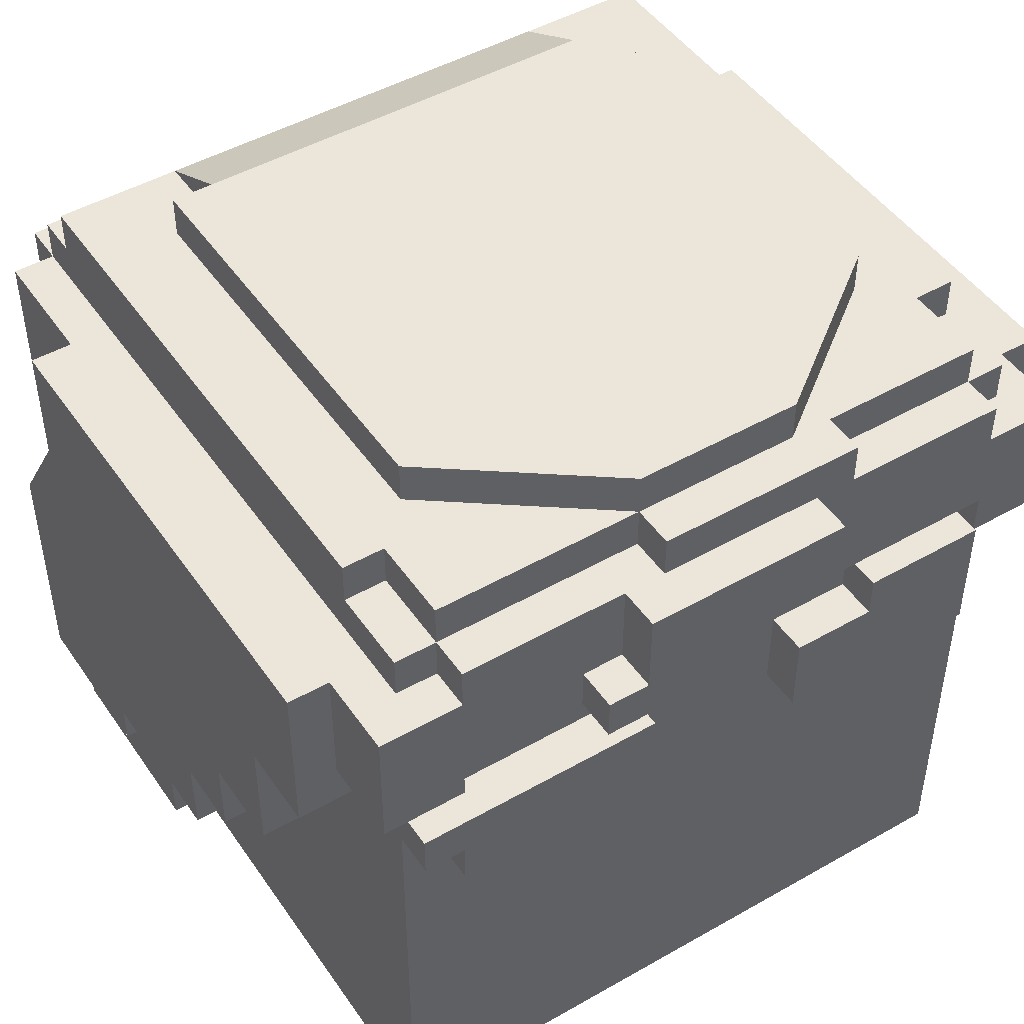
<metadata>
{"format":"obj","ext":"obj","renderer":"f3d","projection":"perspective","resolution":1024,"background":"white","views":[{"elev":47.4,"azim":-32.8,"up":"+Y"}]}
</metadata>
<code>
g avatar_rescuer_head_mesh
v -0.2528 1.971 0.2215
v 0.2478 1.971 0.2215
v 0.2478 1.502 0.2215
v -0.2528 1.502 0.2215
v -0.2528 1.971 0.2215
v -0.2528 1.502 0.2215
v -0.2528 1.502 -0.1227
v -0.2528 1.971 -0.1227
v 0.2478 1.971 0.2215
v 0.2478 1.971 -0.1227
v 0.2478 1.502 -0.1227
v 0.2478 1.502 0.2215
v -0.2528 1.502 0.2215
v 0.2478 1.502 0.2215
v 0.2478 1.502 -0.1227
v -0.2528 1.502 -0.1227
v -0.2499 2 -0.2791
v -0.281 2 -0.2791
v -0.281 1.502 -0.2791
v -0.2499 1.502 -0.2791
v -0.1566 2.031 -0.2791
v -0.2499 2.031 -0.2791
v -0.1566 2 -0.2791
v -0.281 1.813 -0.248
v -0.3121 1.813 -0.248
v -0.3121 1.626 -0.248
v -0.281 1.626 -0.248
v -0.281 2 -0.1858
v -0.3121 2 -0.1858
v -0.3121 1.906 -0.1858
v -0.281 1.906 -0.1858
v -0.1566 2.062 -0.248
v -0.2499 2.062 -0.248
v -0.2499 2.031 -0.248
v -0.1566 2.031 -0.248
v -0.281 1.657 -0.09243
v 0.2791 1.657 -0.09243
v 0.2791 1.595 -0.09243
v -0.281 1.595 -0.09243
v -0.3121 1.782 0.0009225
v -0.3121 1.782 0.05777
v -0.3121 1.72 0.05777
v -0.3121 1.72 0.002516
v -0.3121 1.657 -0.1235
v -0.3121 1.813 -0.248
v -0.3121 1.626 -0.248
v -0.3121 1.626 -0.1235
v -0.3121 1.657 0.002516
v -0.3121 1.906 -0.1858
v -0.3121 1.782 0.1254
v -0.3121 1.875 0.1254
v -0.3121 2 -0.1858
v -0.3121 2 0.1876
v -0.3121 1.875 0.1876
v -0.2188 2.062 0.2187
v -0.0632 2.062 0.2187
v -0.2188 2.031 0.2187
v 0.2168 2.031 0.2187
v 0.06126 2.062 0.2187
v 0.2168 2.062 0.2187
v -0.2499 2.031 0.2187
v -0.2188 2 0.2187
v -0.2499 2 0.2187
v 0.248 2.031 0.2187
v 0.248 2 0.2187
v 0.2168 2 0.2187
v -0.3121 1.657 -0.1235
v -0.281 1.657 -0.1235
v -0.281 1.626 -0.1235
v -0.3121 1.626 -0.1235
v -0.2499 2.062 0.1565
v -0.2188 2.062 0.1565
v -0.2188 2.031 0.1565
v -0.2499 2.031 0.1565
v -0.2499 2 -0.3102
v -0.2499 2 -0.2791
v -0.2499 1.502 -0.2791
v -0.2499 1.502 -0.3102
v -0.2499 2.031 0.1565
v -0.2499 2 0.2187
v -0.2499 2.031 -0.248
v -0.2499 2.062 -0.248
v -0.2499 2.062 0.1565
v -0.2499 2.031 0.2187
v -0.2499 2.031 -0.2791
v -0.2188 1.937 -0.3414
v -0.2188 1.937 -0.3102
v -0.2188 1.689 -0.3102
v -0.2188 1.689 -0.3414
v -0.2188 1.689 -0.3414
v -0.2188 1.689 -0.3102
v -0.1566 1.564 -0.3102
v -0.1566 1.564 -0.3414
v -0.2188 1.937 -0.3414
v -0.1566 2 -0.3102
v -0.2188 1.937 -0.3102
v -0.1566 1.564 -0.3414
v -0.1566 1.564 -0.3102
v -0.09432 1.502 -0.3102
v -0.1877 2.093 -0.1858
v -0.1877 2.093 0.1254
v -0.1877 2.062 0.1254
v -0.1877 2.062 -0.1858
v -0.2188 2.062 0.1565
v -0.2188 2.062 0.2187
v -0.2188 2.031 0.2187
v -0.2188 2.031 0.1565
v -0.2188 2.031 0.2499
v -0.2188 2 0.2499
v -0.2188 2 0.2187
v -0.2499 2.031 0.1565
v -0.2188 2.031 0.1565
v -0.2188 2.031 0.2187
v -0.2499 2.031 0.2187
v 0.2168 2.031 0.2187
v 0.2168 2.031 0.2499
v -0.2188 2.031 0.2499
v 0.248 2.031 0.1565
v 0.248 2.031 0.2187
v 0.2168 2.031 0.1565
v -0.2499 2 -0.3102
v -0.1566 2 -0.3102
v -0.1566 2 -0.2791
v -0.2499 2 -0.2791
v -0.281 2 -0.2791
v -0.281 2 -0.1858
v -0.2499 2 0.2187
v -0.281 2 0.1876
v -0.281 2 0.2499
v -0.2188 2 0.2499
v -0.2188 2 0.2187
v -0.2499 2.031 -0.2791
v -0.1566 2.031 -0.2791
v -0.1566 2.031 -0.248
v -0.2499 2.031 -0.248
v -0.3121 1.813 -0.248
v -0.281 1.813 -0.248
v -0.281 1.906 -0.1858
v -0.3121 1.906 -0.1858
v -0.3121 1.626 -0.1235
v -0.281 1.626 -0.1235
v -0.281 1.626 -0.248
v -0.3121 1.626 -0.248
v -0.281 1.595 -0.1235
v -0.281 1.595 -0.09243
v 0.2791 1.595 -0.09243
v 0.2791 1.595 -0.1235
v 0.3102 1.782 0.05777
v 0.3102 1.906 -0.1858
v 0.3102 1.782 0.0009225
v 0.3102 1.782 0.1254
v 0.3102 1.875 0.1254
v 0.3102 2 -0.1858
v 0.3102 2 0.1876
v 0.3102 1.875 0.1876
v 0.3102 1.813 -0.248
v 0.3102 1.657 -0.1235
v 0.3102 1.626 -0.248
v 0.3102 1.626 -0.1235
v 0.3102 1.72 0.002516
v 0.3102 1.657 0.002516
v 0.3102 1.72 0.05777
v -0.281 1.906 -0.1858
v -0.281 1.813 -0.248
v -0.281 2 -0.2791
v -0.281 2 -0.1858
v -0.281 1.626 -0.248
v -0.281 1.502 -0.2791
v -0.281 1.595 -0.1235
v -0.281 1.626 -0.1235
v -0.281 1.595 -0.09243
v -0.281 1.657 -0.09243
v -0.281 1.657 -0.1235
v -0.281 1.502 -0.1235
v -0.1566 2 -0.3102
v -0.2499 2 -0.3102
v -0.2188 1.937 -0.3102
v -0.2188 1.689 -0.3102
v -0.2499 1.502 -0.3102
v -0.1566 1.564 -0.3102
v -0.09432 1.502 -0.3102
v -0.1877 2.062 0.1254
v -0.2499 2.062 0.1565
v -0.2499 2.062 -0.248
v -0.1877 2.062 -0.1858
v -0.1566 2.062 -0.248
v -0.1566 2.062 -0.1858
v -0.2188 2.062 0.1565
v -0.0632 2.062 0.2187
v -0.2188 2.062 0.2187
v 0.09238 2.062 0.2187
v 0.09238 2.062 0.2499
v -0.0632 2.062 0.2499
v -0.3121 2 -0.1858
v -0.281 2 -0.1858
v -0.281 2 0.1876
v -0.3121 2 0.1876
v -0.1877 2.093 -0.1858
v -0.1566 2.093 -0.1858
v -0.1877 2.093 0.1254
v 0.1546 2.093 -0.1858
v 0.1857 2.093 0.1254
v 0.1857 2.093 -0.1858
v -0.0632 2.093 0.2187
v 0.06126 2.093 0.2187
v -0.1877 2.062 -0.1858
v -0.1566 2.062 -0.1858
v -0.1566 2.093 -0.1858
v -0.1877 2.093 -0.1858
v -0.1566 2.062 -0.1858
v -0.1566 2.062 -0.248
v -0.1566 2.093 -0.1858
v -0.1566 2.031 -0.2791
v -0.1566 2.031 -0.248
v -0.1566 2 -0.3102
v -0.1566 2 -0.2791
v -0.2188 1.689 -0.3414
v 0.2168 1.689 -0.3414
v 0.2168 1.937 -0.3414
v -0.2188 1.937 -0.3414
v 0.1546 1.564 -0.3414
v -0.1566 1.564 -0.3414
v -0.2188 1.937 -0.3414
v 0.2168 1.937 -0.3414
v 0.1546 2 -0.3102
v -0.1566 2 -0.3102
v -0.1566 2 -0.3102
v 0.1546 2 -0.3102
v 0.1546 2.031 -0.2791
v -0.1566 2.031 -0.2791
v 0.1546 2.062 -0.248
v -0.1566 2.062 -0.248
v 0.248 2 -0.2791
v 0.248 1.502 -0.2791
v 0.2791 1.502 -0.2791
v 0.2791 2 -0.2791
v 0.1546 2.031 -0.2791
v 0.1546 2 -0.2791
v 0.248 2.031 -0.2791
v 0.2791 1.813 -0.248
v 0.2791 1.626 -0.248
v 0.3102 1.626 -0.248
v 0.3102 1.813 -0.248
v 0.2791 2 -0.1858
v 0.2791 1.906 -0.1858
v 0.3102 1.906 -0.1858
v 0.3102 2 -0.1858
v 0.1546 2.062 -0.248
v 0.1546 2.031 -0.248
v 0.248 2.031 -0.248
v 0.248 2.062 -0.248
v -0.281 1.595 -0.1235
v 0.2791 1.595 -0.1235
v 0.2791 1.502 -0.1235
v -0.281 1.502 -0.1235
v -0.0632 2.093 0.2187
v 0.06126 2.093 0.2187
v 0.06126 2.062 0.2187
v -0.0632 2.062 0.2187
v 0.3102 1.657 -0.1235
v 0.3102 1.626 -0.1235
v 0.2791 1.626 -0.1235
v 0.2791 1.657 -0.1235
v 0.248 2.062 0.1565
v 0.248 2.031 0.1565
v 0.2168 2.031 0.1565
v 0.2168 2.062 0.1565
v 0.248 2 -0.3102
v 0.248 1.502 -0.3102
v 0.248 1.502 -0.2791
v 0.248 2 -0.2791
v 0.248 2.031 0.1565
v 0.248 2.031 -0.248
v 0.248 2.062 -0.248
v 0.248 2.062 0.1565
v 0.248 2 0.2187
v 0.248 2.031 0.2187
v 0.248 2.031 -0.2791
v 0.2168 1.937 -0.3414
v 0.2168 1.689 -0.3414
v 0.2168 1.689 -0.3102
v 0.2168 1.937 -0.3102
v 0.2168 1.689 -0.3414
v 0.1546 1.564 -0.3414
v 0.1546 1.564 -0.3102
v 0.2168 1.689 -0.3102
v 0.1546 2 -0.3102
v 0.2168 1.937 -0.3414
v 0.2168 1.937 -0.3102
v 0.1546 1.564 -0.3414
v 0.09238 1.502 -0.3102
v 0.1546 1.564 -0.3102
v 0.1857 2.093 -0.1858
v 0.1857 2.062 -0.1858
v 0.1857 2.062 0.1254
v 0.1857 2.093 0.1254
v 0.2168 2.062 0.1565
v 0.2168 2.031 0.1565
v 0.2168 2.031 0.2187
v 0.2168 2.062 0.2187
v 0.2168 2.031 0.2499
v 0.2168 2 0.2187
v 0.2168 2 0.2499
v 0.248 2 -0.3102
v 0.248 2 -0.2791
v 0.1546 2 -0.2791
v 0.1546 2 -0.3102
v 0.2791 2 -0.2791
v 0.2791 2 -0.1858
v 0.248 2 0.2187
v 0.2791 2 0.1876
v 0.2791 2 0.2499
v 0.2168 2 0.2499
v 0.2168 2 0.2187
v 0.248 2.031 -0.2791
v 0.248 2.031 -0.248
v 0.1546 2.031 -0.248
v 0.1546 2.031 -0.2791
v 0.3102 1.813 -0.248
v 0.3102 1.906 -0.1858
v 0.2791 1.906 -0.1858
v 0.2791 1.813 -0.248
v 0.3102 1.626 -0.1235
v 0.3102 1.626 -0.248
v 0.2791 1.626 -0.248
v 0.2791 1.626 -0.1235
v 0.2791 1.906 -0.1858
v 0.2791 2 -0.1858
v 0.2791 2 -0.2791
v 0.2791 1.813 -0.248
v 0.2791 1.626 -0.248
v 0.2791 1.502 -0.2791
v 0.2791 1.595 -0.1235
v 0.2791 1.626 -0.1235
v 0.2791 1.595 -0.09243
v 0.2791 1.657 -0.09243
v 0.2791 1.657 -0.1235
v 0.2791 1.502 -0.1235
v 0.1546 2 -0.3102
v 0.2168 1.937 -0.3102
v 0.248 2 -0.3102
v 0.2168 1.689 -0.3102
v 0.248 1.502 -0.3102
v 0.1546 1.564 -0.3102
v 0.09238 1.502 -0.3102
v 0.1857 2.062 0.1254
v 0.1857 2.062 -0.1858
v 0.248 2.062 -0.248
v 0.248 2.062 0.1565
v 0.1546 2.062 -0.248
v 0.1546 2.062 -0.1858
v 0.2168 2.062 0.1565
v 0.06126 2.062 0.2187
v 0.2168 2.062 0.2187
v 0.3102 2 -0.1858
v 0.3102 2 0.1876
v 0.2791 2 0.1876
v 0.2791 2 -0.1858
v 0.1857 2.062 -0.1858
v 0.1857 2.093 -0.1858
v 0.1546 2.093 -0.1858
v 0.1546 2.062 -0.1858
v 0.1546 2.062 -0.1858
v 0.1546 2.093 -0.1858
v 0.1546 2.062 -0.248
v 0.1546 2.031 -0.2791
v 0.1546 2.031 -0.248
v 0.1546 2 -0.3102
v 0.1546 2 -0.2791
v -0.1566 1.564 -0.3414
v -0.09432 1.502 -0.3102
v 0.09238 1.502 -0.3102
v 0.1546 1.564 -0.3414
v -0.1566 2.093 -0.1858
v -0.1566 2.062 -0.248
v 0.1546 2.062 -0.248
v 0.1546 2.093 -0.1858
v -0.2499 1.502 -0.3102
v -0.2499 1.502 -0.2791
v -0.09432 1.502 -0.3102
v 0.248 1.502 -0.2791
v 0.09238 1.502 -0.3102
v 0.248 1.502 -0.3102
v 0.2791 1.502 -0.1235
v 0.2791 1.502 -0.2791
v -0.281 1.502 -0.1235
v -0.281 1.502 -0.2791
v -0.3121 1.657 -0.1235
v -0.3121 1.657 0.002516
v -0.281 1.657 -0.09243
v -0.281 1.657 -0.1235
v 0.3102 1.657 0.002516
v 0.2791 1.657 -0.09243
v 0.2791 1.657 -0.1235
v 0.3102 1.657 -0.1235
v -0.0632 2.062 0.2187
v -0.1877 2.062 0.1254
v -0.1877 2.093 0.1254
v -0.0632 2.093 0.2187
v 0.06126 2.093 0.2187
v 0.1857 2.093 0.1254
v 0.1857 2.062 0.1254
v 0.06126 2.062 0.2187
v -0.281 2 0.1876
v -0.281 2 0.2499
v -0.281 1.906 0.2499
v -0.281 1.906 0.1876
v 0.2168 1.937 0.1876
v 0.2168 1.937 0.2499
v 0.2168 1.906 0.2499
v 0.2168 1.906 0.1876
v 0.2791 2 0.2499
v 0.2791 2 0.1876
v 0.2791 1.906 0.1876
v 0.2791 1.906 0.2499
v -0.2188 1.937 0.2499
v -0.2188 1.937 0.1876
v -0.2188 1.906 0.1876
v -0.2188 1.906 0.2499
v 0.2168 1.937 0.2499
v 0.2168 1.937 0.1876
v -0.2188 1.937 0.1876
v -0.2188 1.937 0.2499
v -0.281 1.906 0.2499
v -0.2188 1.906 0.2499
v -0.2188 1.906 0.1876
v -0.281 1.906 0.1876
v 0.2168 1.906 0.2499
v 0.2791 1.906 0.2499
v 0.2791 1.906 0.1876
v 0.2168 1.906 0.1876
v -0.281 1.906 0.2499
v -0.281 2 0.2499
v -0.2188 1.937 0.2499
v -0.2188 2 0.2499
v -0.2188 1.906 0.2499
v 0.2168 2 0.2499
v 0.2168 2.031 0.2499
v -0.2188 2.031 0.2499
v 0.2168 1.937 0.2499
v 0.2791 2 0.2499
v 0.2168 1.906 0.2499
v 0.2791 1.906 0.2499
v -0.281 1.906 0.1876
v -0.3121 1.875 0.1876
v -0.3121 2 0.1876
v -0.2188 1.906 0.1876
v -0.281 2 0.1876
v 0.2168 1.906 0.1876
v 0.2168 1.937 0.1876
v -0.2188 1.937 0.1876
v 0.3102 1.875 0.1876
v 0.2791 1.906 0.1876
v 0.3102 2 0.1876
v 0.2791 2 0.1876
v -0.3121 1.875 0.1876
v 0.3102 1.875 0.1876
v 0.3102 1.875 0.1254
v -0.3121 1.875 0.1254
v -0.0632 2.062 0.2499
v 0.09238 2.062 0.2499
v 0.09238 2.031 0.2499
v -0.0632 2.031 0.2499
v -0.0632 2.062 0.2187
v -0.0632 2.062 0.2499
v -0.0632 2.031 0.2499
v -0.0632 2.031 0.2187
v 0.09238 2.062 0.2499
v 0.09238 2.062 0.2187
v 0.09238 2.031 0.2187
v 0.09238 2.031 0.2499
v -0.1254 1.937 0.2499
v -0.1254 1.969 0.2499
v -0.1254 1.969 0.281
v -0.1254 1.937 0.281
v -0.09432 2.031 0.2499
v -0.09432 2.031 0.281
v -0.09432 1.969 0.281
v -0.09432 1.969 0.2499
v -0.03209 1.969 0.281
v -0.03209 1.969 0.2499
v -0.03209 1.937 0.2499
v -0.03209 1.937 0.281
v -0.0009695 2 0.281
v -0.0009695 2 0.2499
v -0.0009695 1.969 0.2499
v -0.0009695 1.969 0.281
v 0.06126 2.031 0.281
v 0.06126 2.031 0.2499
v 0.06126 2 0.2499
v 0.06126 2 0.281
v -0.09432 2.031 0.2499
v 0.06126 2.031 0.2499
v 0.06126 2.031 0.281
v -0.09432 2.031 0.281
v -0.1254 1.969 0.2499
v -0.09432 1.969 0.2499
v -0.09432 1.969 0.281
v -0.1254 1.969 0.281
v -0.1254 1.937 0.281
v -0.03209 1.937 0.281
v -0.03209 1.937 0.2499
v -0.1254 1.937 0.2499
v -0.0009695 2 0.281
v 0.06126 2 0.281
v 0.06126 2 0.2499
v -0.0009695 2 0.2499
v -0.03209 1.969 0.281
v -0.0009695 1.969 0.281
v -0.0009695 1.969 0.2499
v -0.03209 1.969 0.2499
v -0.03209 1.969 0.281
v -0.0009695 2 0.281
v -0.0009695 1.969 0.281
v -0.09432 2.031 0.281
v -0.09432 1.969 0.281
v 0.06126 2.031 0.281
v 0.06126 2 0.281
v -0.03209 1.937 0.281
v -0.1254 1.937 0.281
v -0.1254 1.969 0.281
v 0.06006 1.877 0.2215
v 0.06006 1.877 0.2528
v 0.06006 1.815 0.2528
v 0.06006 1.815 0.2215
v -0.2528 1.877 0.2215
v -0.2528 1.877 0.2528
v -0.2528 1.846 0.2528
v -0.2528 1.846 0.2215
v -0.2215 1.846 0.2215
v -0.2215 1.846 0.2528
v -0.2215 1.815 0.2528
v -0.2215 1.815 0.2215
v 0.1226 1.909 0.2215
v 0.1226 1.909 0.2528
v 0.1226 1.877 0.2528
v 0.1226 1.877 0.2215
v 0.2165 1.909 0.2528
v 0.2165 1.909 0.2215
v 0.2165 1.815 0.2215
v 0.2165 1.815 0.2528
v -0.06509 1.877 0.2528
v -0.06509 1.877 0.2215
v -0.06509 1.815 0.2215
v -0.06509 1.815 0.2528
v -0.2528 1.877 0.2215
v -0.06509 1.877 0.2215
v -0.06509 1.877 0.2528
v -0.2528 1.877 0.2528
v 0.1226 1.909 0.2215
v 0.2165 1.909 0.2215
v 0.2165 1.909 0.2528
v 0.1226 1.909 0.2528
v 0.06006 1.877 0.2215
v 0.1226 1.877 0.2215
v 0.1226 1.877 0.2528
v 0.06006 1.877 0.2528
v -0.2215 1.815 0.2528
v -0.06509 1.815 0.2528
v -0.06509 1.815 0.2215
v -0.2215 1.815 0.2215
v 0.06006 1.815 0.2528
v 0.2165 1.815 0.2528
v 0.2165 1.815 0.2215
v 0.06006 1.815 0.2215
v -0.2528 1.846 0.2528
v -0.2215 1.846 0.2528
v -0.2215 1.846 0.2215
v -0.2528 1.846 0.2215
v 0.06006 1.815 0.2528
v 0.06006 1.877 0.2528
v 0.1226 1.877 0.2528
v 0.2165 1.815 0.2528
v 0.2165 1.909 0.2528
v 0.1226 1.909 0.2528
v -0.2528 1.846 0.2528
v -0.2528 1.877 0.2528
v -0.2215 1.846 0.2528
v -0.06509 1.877 0.2528
v -0.06509 1.815 0.2528
v -0.2215 1.815 0.2528
v -0.3121 1.875 0.1254
v 0.3102 1.875 0.1254
v 0.3102 1.782 0.1254
v -0.3121 1.782 0.1254
v -0.3121 1.657 0.002516
v -0.3121 1.72 0.002516
v 0.3102 1.72 0.002516
v 0.3102 1.657 0.002516
v -0.3121 1.72 0.05777
v -0.3121 1.782 0.05777
v 0.3102 1.782 0.05777
v 0.3102 1.72 0.05777
v 0.3102 1.782 0.1254
v 0.3102 1.782 0.05777
v -0.3121 1.782 0.05777
v -0.3121 1.782 0.1254
v -0.3121 1.72 0.002516
v -0.3121 1.72 0.05777
v 0.3102 1.72 0.05777
v 0.3102 1.72 0.002516
g avatar_rescuer_head_mesh_0
f 3 2 1
f 4 3 1
f 7 6 5
f 8 7 5
f 11 10 9
f 12 11 9
f 15 14 13
f 16 15 13
f 19 18 17
f 20 19 17
f 17 22 21
f 23 17 21
f 26 25 24
f 27 26 24
f 30 29 28
f 31 30 28
f 34 33 32
f 35 34 32
f 38 37 36
f 39 38 36
f 42 41 40
f 43 42 40
f 44 43 40
f 44 40 45
f 44 45 46
f 44 46 47
f 48 43 44
f 49 45 40
f 49 40 41
f 49 41 50
f 49 50 51
f 51 52 49
f 51 53 52
f 54 53 51
f 57 56 55
f 57 58 56
f 58 59 56
f 59 58 60
f 62 57 61
f 63 62 61
f 65 64 58
f 66 65 58
f 69 68 67
f 70 69 67
f 73 72 71
f 74 73 71
f 77 76 75
f 78 77 75
f 76 80 79
f 81 76 79
f 81 79 82
f 79 83 82
f 79 80 84
f 85 76 81
f 88 87 86
f 89 88 86
f 92 91 90
f 93 92 90
f 96 95 94
f 99 98 97
f 102 101 100
f 103 102 100
f 106 105 104
f 107 106 104
f 109 108 106
f 110 109 106
f 113 112 111
f 114 113 111
f 116 115 113
f 117 116 113
f 115 119 118
f 120 115 118
f 123 122 121
f 124 123 121
f 126 124 125
f 127 124 126
f 128 127 126
f 129 127 128
f 127 129 130
f 131 127 130
f 134 133 132
f 135 134 132
f 138 137 136
f 139 138 136
f 142 141 140
f 143 142 140
f 146 145 144
f 147 146 144
f 150 149 148
f 148 149 151
f 151 149 152
f 153 152 149
f 154 152 153
f 154 155 152
f 156 149 150
f 150 157 156
f 156 157 158
f 158 157 159
f 160 157 150
f 160 161 157
f 162 160 150
f 148 162 150
f 165 164 163
f 166 165 163
f 164 165 167
f 165 168 167
f 169 167 168
f 170 167 169
f 171 170 169
f 170 171 172
f 173 170 172
f 174 169 168
f 177 176 175
f 178 176 177
f 179 176 178
f 179 178 180
f 179 180 181
f 184 183 182
f 185 184 182
f 186 184 185
f 187 186 185
f 188 182 183
f 189 182 188
f 190 189 188
f 192 191 189
f 193 192 189
f 196 195 194
f 197 196 194
f 200 199 198
f 201 199 200
f 202 201 200
f 201 202 203
f 202 200 204
f 205 202 204
f 208 207 206
f 209 208 206
f 212 211 210
f 214 211 213
f 216 213 215
f 219 218 217
f 220 219 217
f 218 221 217
f 221 222 217
f 225 224 223
f 226 225 223
f 229 228 227
f 230 229 227
f 231 229 230
f 232 231 230
f 235 234 233
f 236 235 233
f 233 238 237
f 239 233 237
f 242 241 240
f 243 242 240
f 246 245 244
f 247 246 244
f 250 249 248
f 251 250 248
f 254 253 252
f 255 254 252
f 258 257 256
f 259 258 256
f 262 261 260
f 263 262 260
f 266 265 264
f 267 266 264
f 270 269 268
f 271 270 268
f 271 273 272
f 272 273 274
f 275 272 274
f 276 271 272
f 276 272 277
f 271 278 273
f 281 280 279
f 282 281 279
f 285 284 283
f 286 285 283
f 289 288 287
f 292 291 290
f 295 294 293
f 296 295 293
f 299 298 297
f 300 299 297
f 302 299 301
f 303 302 301
f 306 305 304
f 307 306 304
f 305 309 308
f 305 310 309
f 310 311 309
f 312 311 310
f 312 310 313
f 313 310 314
f 317 316 315
f 318 317 315
f 321 320 319
f 322 321 319
f 325 324 323
f 326 325 323
f 329 328 327
f 330 329 327
f 329 330 331
f 332 329 331
f 331 333 332
f 331 334 333
f 334 335 333
f 335 334 336
f 334 337 336
f 333 338 332
f 341 340 339
f 341 342 340
f 341 343 342
f 342 343 344
f 344 343 345
f 348 347 346
f 349 348 346
f 348 350 347
f 350 351 347
f 349 346 352
f 346 353 352
f 353 354 352
f 357 356 355
f 358 357 355
f 361 360 359
f 362 361 359
f 365 364 363
f 367 366 365
f 369 368 366
f 372 371 370
f 373 372 370
f 376 375 374
f 377 376 374
f 380 379 378
f 381 379 380
f 382 381 380
f 383 381 382
f 381 384 379
f 385 384 381
f 384 386 379
f 379 386 387
f 390 389 388
f 391 390 388
f 392 389 390
f 393 392 390
f 392 393 394
f 395 392 394
f 398 397 396
f 399 398 396
f 402 401 400
f 403 402 400
f 406 405 404
f 407 406 404
f 410 409 408
f 411 410 408
f 414 413 412
f 415 414 412
f 418 417 416
f 419 418 416
f 422 421 420
f 423 422 420
f 426 425 424
f 427 426 424
f 430 429 428
f 431 430 428
f 434 433 432
f 433 434 435
f 436 434 432
f 437 435 434
f 437 438 435
f 438 439 435
f 440 437 434
f 437 440 441
f 441 440 442
f 443 441 442
f 446 445 444
f 444 445 447
f 448 446 444
f 447 445 449
f 449 450 447
f 450 451 447
f 445 452 449
f 449 452 453
f 452 454 453
f 453 454 455
f 458 457 456
f 459 458 456
f 462 461 460
f 463 462 460
f 466 465 464
f 467 466 464
f 470 469 468
f 471 470 468
f 474 473 472
f 475 474 472
f 478 477 476
f 479 478 476
f 482 481 480
f 483 482 480
f 486 485 484
f 487 486 484
f 490 489 488
f 491 490 488
f 494 493 492
f 495 494 492
f 498 497 496
f 499 498 496
f 502 501 500
f 503 502 500
f 506 505 504
f 507 506 504
f 510 509 508
f 511 510 508
f 514 513 512
f 513 515 512
f 512 515 516
f 515 513 517
f 517 513 518
f 512 516 519
f 516 520 519
f 521 520 516
f 524 523 522
f 525 524 522
f 528 527 526
f 529 528 526
f 532 531 530
f 533 532 530
f 536 535 534
f 537 536 534
f 540 539 538
f 541 540 538
f 544 543 542
f 545 544 542
f 548 547 546
f 549 548 546
f 552 551 550
f 553 552 550
f 556 555 554
f 557 556 554
f 560 559 558
f 561 560 558
f 564 563 562
f 565 564 562
f 568 567 566
f 569 568 566
f 572 571 570
f 573 572 570
f 574 572 573
f 575 572 574
f 578 577 576
f 579 577 578
f 580 579 578
f 581 580 578
f 584 583 582
f 585 584 582
f 588 587 586
f 589 588 586
f 592 591 590
f 593 592 590
f 596 595 594
f 597 596 594
f 600 599 598
f 601 600 598

</code>
